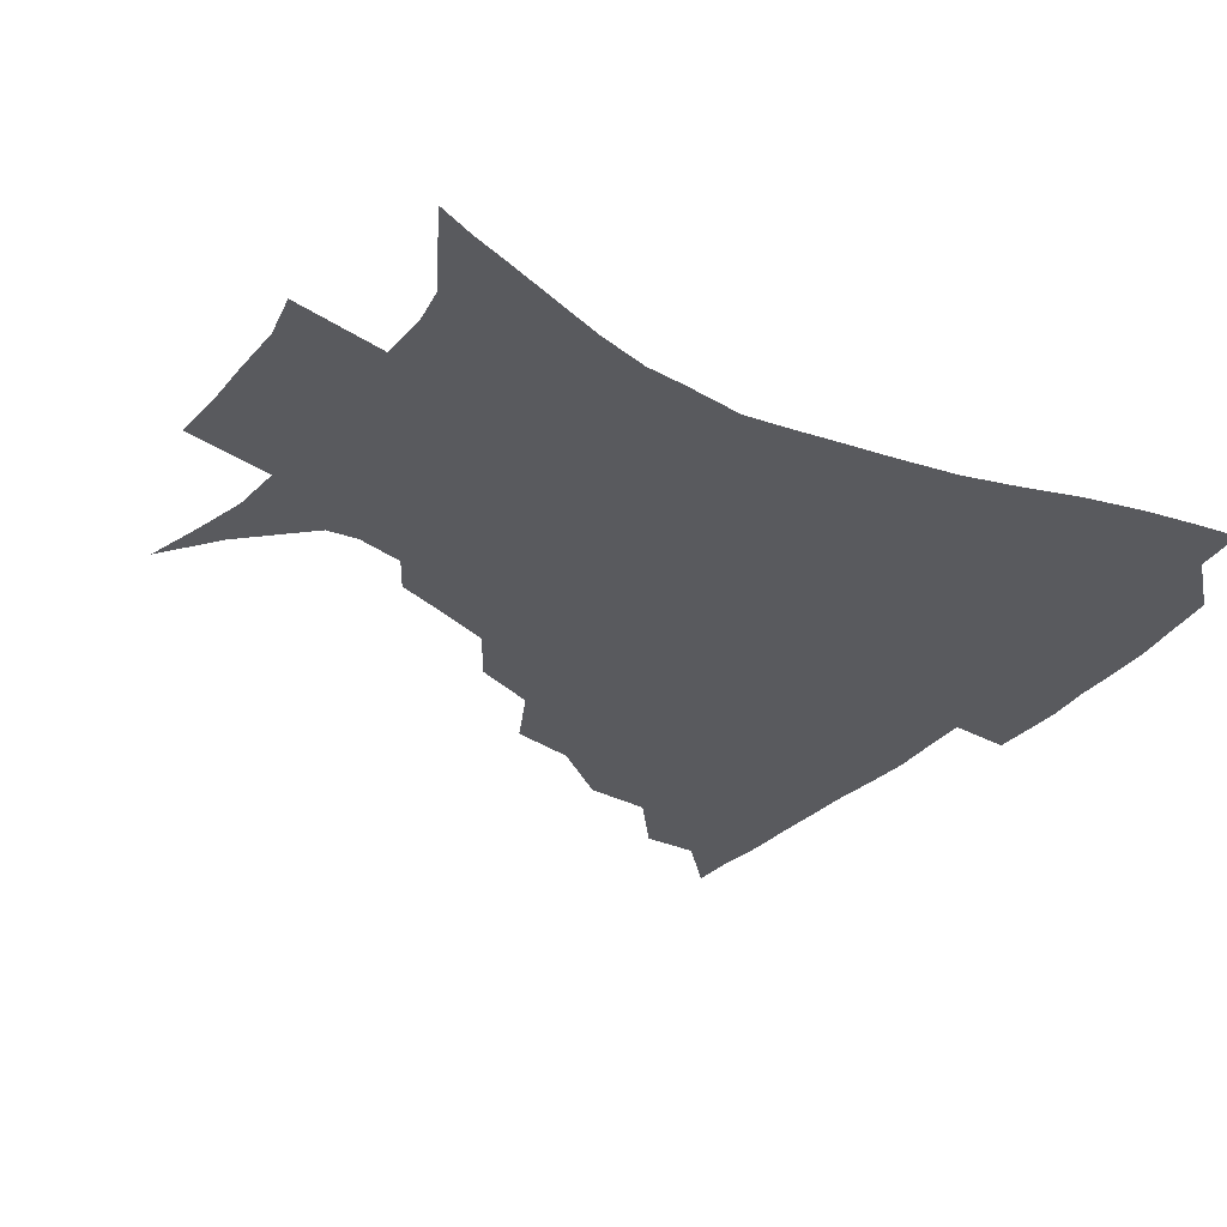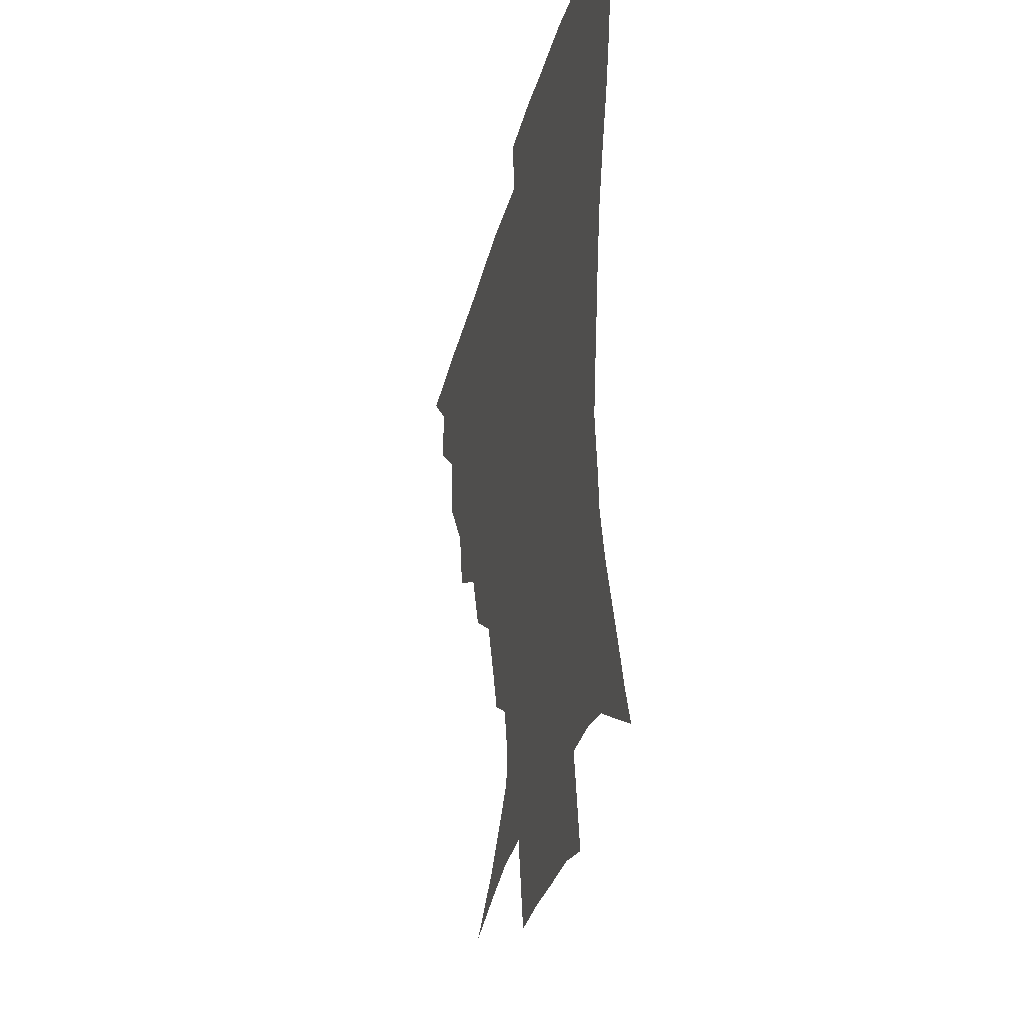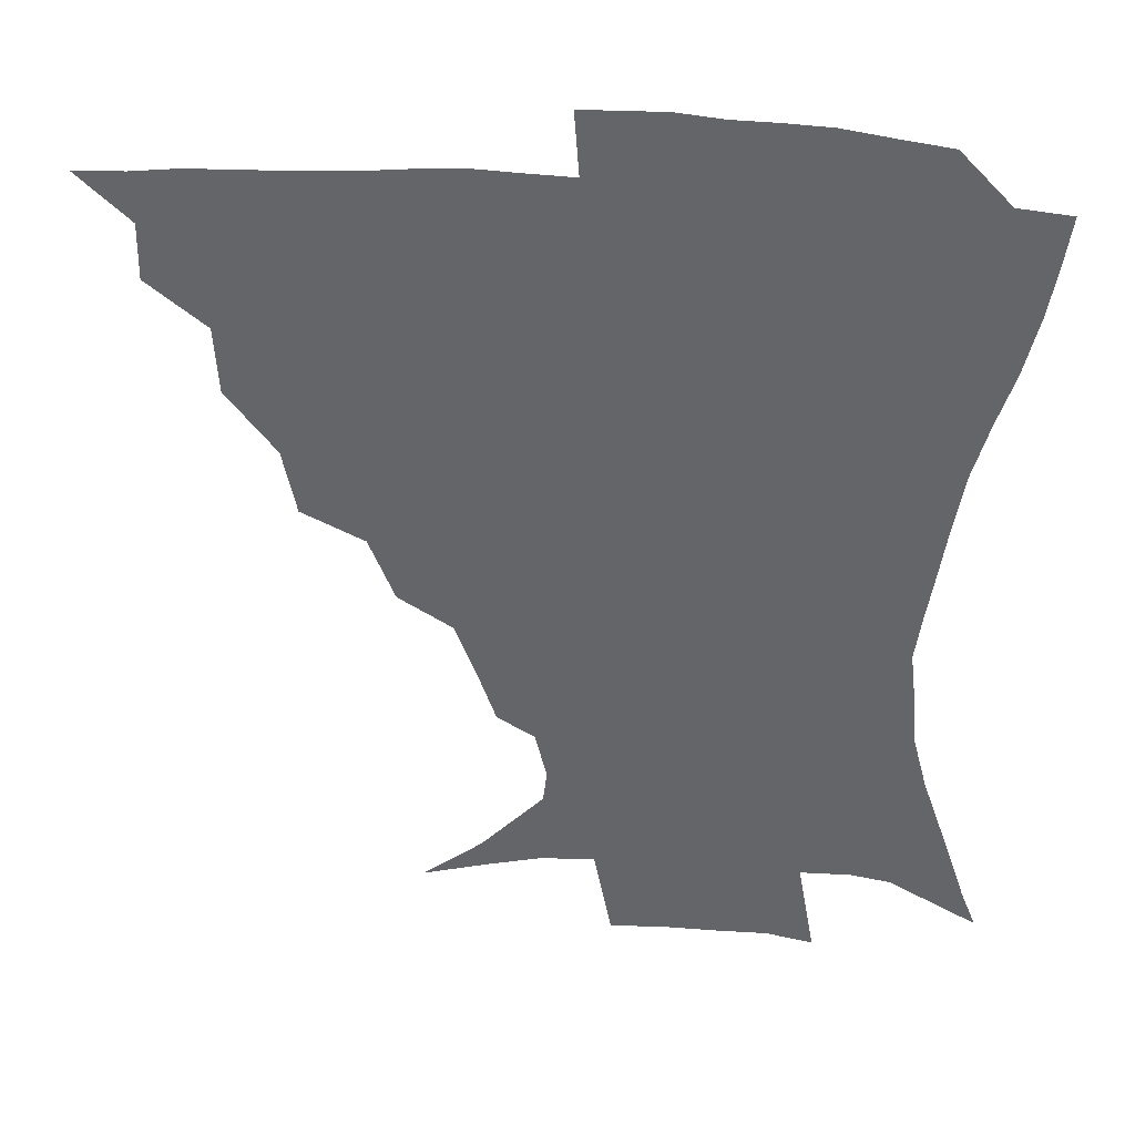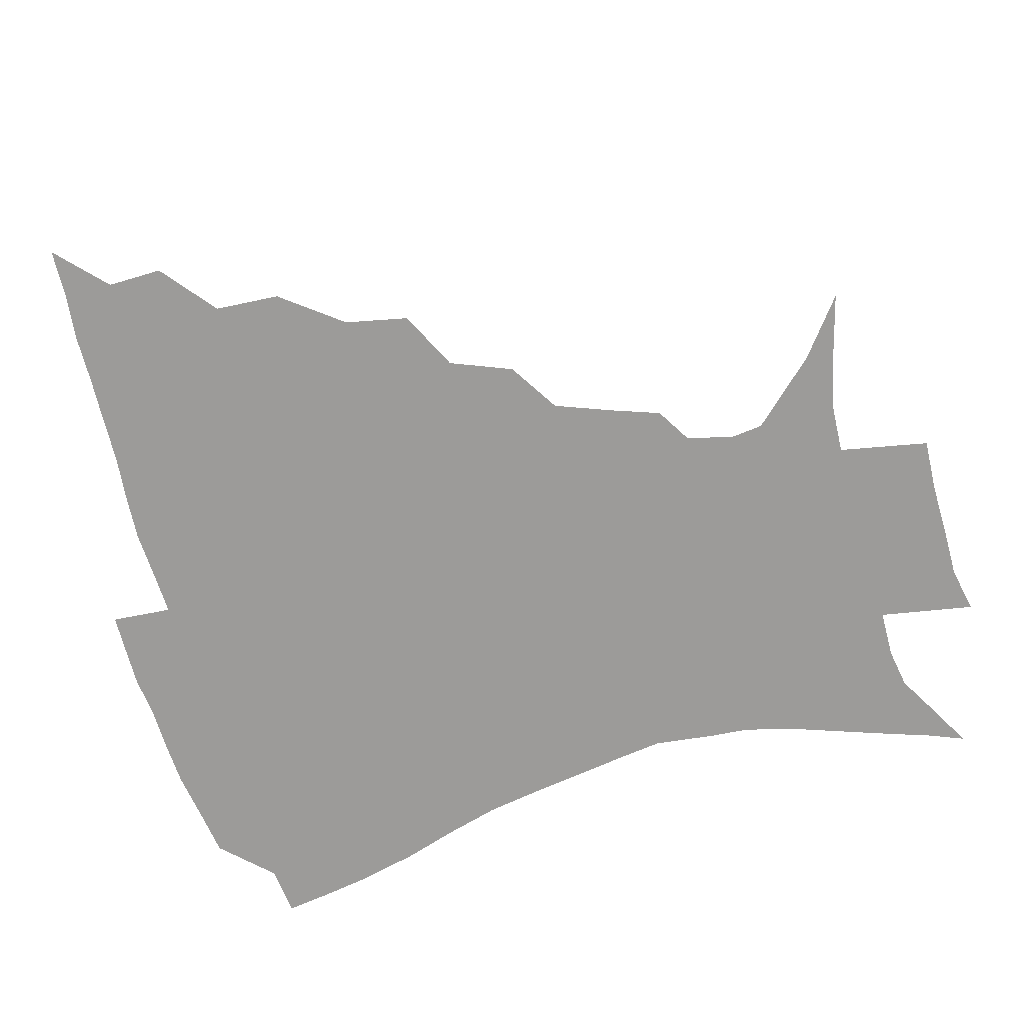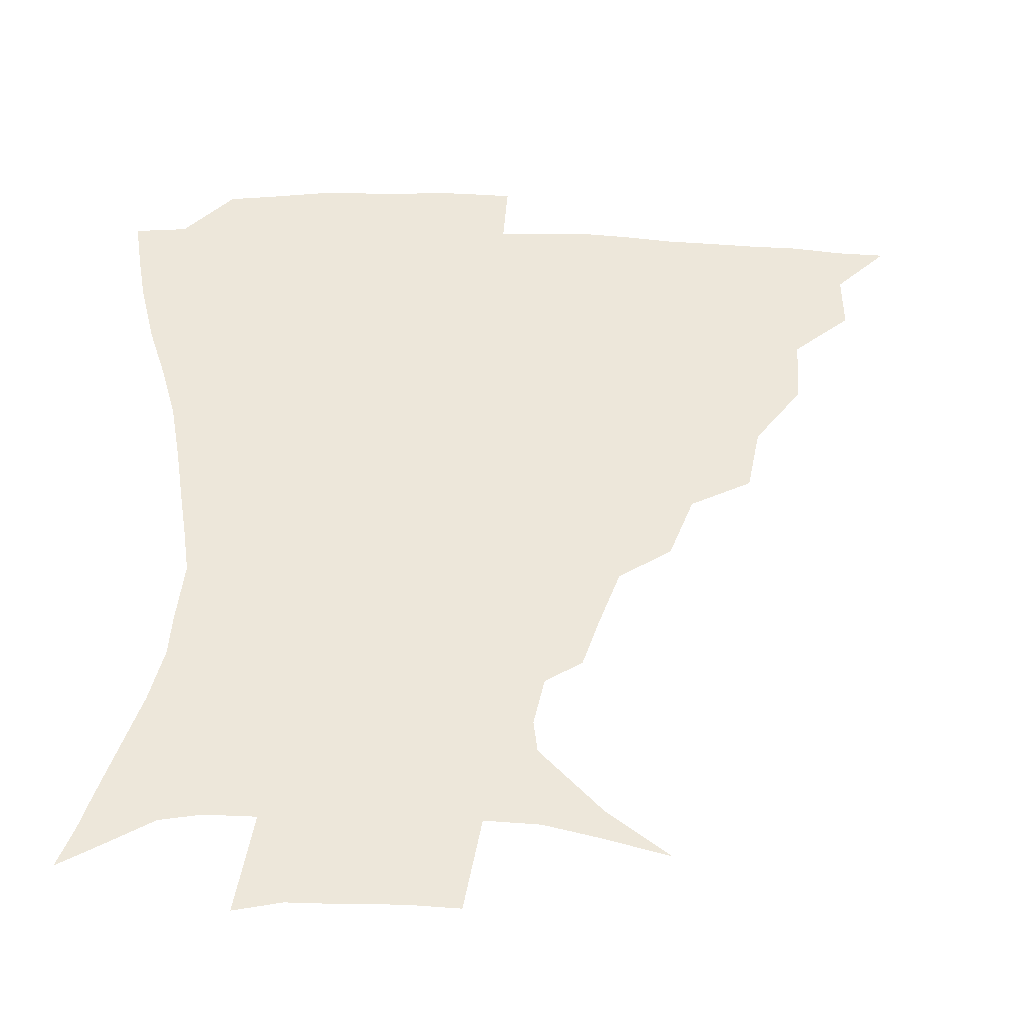
<metadata>
{"format":"obj","ext":"obj","renderer":"f3d","projection":"perspective","resolution":1024,"background":"white","views":[{"elev":-31.5,"azim":56.3,"up":"+Z"},{"elev":-30.7,"azim":76.9,"up":"+Y"},{"elev":38.1,"azim":4.5,"up":"+Y"},{"elev":-69.7,"azim":-74.5,"up":"+Z"},{"elev":-39.9,"azim":177.0,"up":"+Y"}]}
</metadata>
<code>
v 435.5 389.5 0
v 451.6 355.8 0
v 452 373.8 0
v 451.3 389.9 0
v 471.3 319.3 0
v 470 340.6 0
v 469.1 358.7 0
v 467.8 374.7 0
v 466.9 391.5 0
v 491 277.8 0
v 486.7 298.8 0
v 488.3 327.5 0
v 486.6 344.8 0
v 484.7 360.3 0
v 483.3 376 0
v 482.6 391.7 0
v 518.7 247.3 0
v 510.6 267.9 0
v 506.3 291.5 0
v 505.9 316 0
v 503.4 331.1 0
v 501.7 346.5 0
v 500.3 361.6 0
v 499.3 376.5 0
v 498 392.3 0
v 548.2 201.3 0
v 542.8 217.1 0
v 535.7 236.4 0
v 528.5 260.1 0
v 523.9 282 0
v 521.1 300.3 0
v 520 319.4 0
v 518.1 333.6 0
v 516.4 347.9 0
v 515.2 362.5 0
v 514.2 377.4 0
v 513.3 392.7 0
v 523.1 131.9 0
v 542.4 146.7 0
v 562.5 167.9 0
v 563.7 178.2 0
v 560.1 194 0
v 554.8 211.5 0
v 549.5 230.8 0
v 544.3 246.7 0
v 539.8 271.3 0
v 536.8 287.6 0
v 534.9 304.5 0
v 533.8 320.9 0
v 532.6 335 0
v 530.9 348.9 0
v 530 363.2 0
v 529.3 378.1 0
v 528.4 394.1 0
v 544.2 137.5 0
v 562.2 155.8 0
v 570.5 170.8 0
v 570.1 186.8 0
v 566.8 206.7 0
v 562.7 223.1 0
v 558.3 236.5 0
v 554.9 258 0
v 551.6 274.9 0
v 549.8 292.3 0
v 548.8 308.5 0
v 547.9 322.9 0
v 547.2 336.2 0
v 546.6 349.9 0
v 544.8 363.8 0
v 544.7 378.1 0
v 543.4 394.9 0
v 561.4 141.5 0
v 576.3 161.6 0
v 579 177 0
v 577.4 195.3 0
v 575.4 213.8 0
v 571.6 228.9 0
v 568.5 244.9 0
v 566.2 264.5 0
v 564.1 280.5 0
v 563 295.4 0
v 562.1 309.5 0
v 561 322.7 0
v 562.3 338.5 0
v 561.2 350.7 0
v 561.1 363.8 0
v 559.5 378.5 0
v 558.7 394.1 0
v 578.9 142.4 0
v 587.5 166.2 0
v 587.8 184.3 0
v 585.5 198.8 0
v 585 217.2 0
v 580.9 234.2 0
v 579.7 248.8 0
v 577.5 269.3 0
v 576.4 281.6 0
v 575.6 297 0
v 576 312.4 0
v 575.2 324.7 0
v 575.4 337.9 0
v 575 350.8 0
v 574.8 364.1 0
v 574.3 377.6 0
v 573.4 393.5 0
v 571.9 413.6 0
v 584.6 112.4 0
v 593.5 147.7 0
v 597.4 166.9 0
v 596.6 185.4 0
v 596.6 190.3 0
v 593.2 220.3 0
v 591.4 233.1 0
v 589.9 254.6 0
v 589.1 269.8 0
v 588.8 284.9 0
v 588.6 298.7 0
v 588.9 313.3 0
v 589.3 326.4 0
v 589 338.2 0
v 589.3 351.2 0
v 588.9 364.4 0
v 588 378.7 0
v 586.8 395.1 0
v 584.5 413.8 0
v 601.4 113.2 0
v 605.7 147.2 0
v 607.6 169.3 0
v 606.5 186 0
v 605.4 206.1 0
v 602.8 223.5 0
v 602.7 237.5 0
v 600.7 254.8 0
v 600.7 270.6 0
v 600.8 284.5 0
v 601.1 297.4 0
v 601.6 312.5 0
v 602.1 325.5 0
v 602.9 338.7 0
v 603 351.3 0
v 603 364.3 0
v 602.1 378.9 0
v 600.8 394.7 0
v 597.6 414 0
v 618.9 112.8 0
v 618.2 146.9 0
v 617.4 170.4 0
v 616.8 189.7 0
v 614.8 207.1 0
v 613.3 222 0
v 612.2 240.4 0
v 612.2 254.1 0
v 611.9 270.3 0
v 612.6 284.5 0
v 613.5 299 0
v 614.4 312.6 0
v 615.5 326.3 0
v 616.3 338.7 0
v 616.9 351.2 0
v 617 364.4 0
v 616.6 378.3 0
v 615.7 393 0
v 611.9 412.4 0
v 635.9 112.9 0
v 631.9 142.5 0
v 627.9 169 0
v 626.6 189.1 0
v 624.1 207.2 0
v 623.1 224.9 0
v 622.9 237.6 0
v 622.6 254.7 0
v 623 269.3 0
v 624.1 284.5 0
v 625.4 297.5 0
v 626.8 312 0
v 628.1 325.6 0
v 629.3 337.7 0
v 631.2 351.2 0
v 632 363.8 0
v 631.2 377.6 0
v 630.3 392.3 0
v 626.1 412 0
v 651 109.7 0
v 645.4 141.5 0
v 639.4 166.7 0
v 635.7 190.4 0
v 634.3 205.7 0
v 633.3 221 0
v 632.9 235.9 0
v 633 251.4 0
v 634 265.5 0
v 635.3 280.8 0
v 636.7 295.9 0
v 638.5 312.5 0
v 640.5 324.2 0
v 642.1 336 0
v 644.5 351.1 0
v 645.6 363.4 0
v 645.9 376.5 0
v 645.7 389.9 0
v 640.6 411.2 0
v 661.4 141.7 0
v 652.2 163.5 0
v 646.9 184.7 0
v 644.2 202.4 0
v 642.6 219.2 0
v 642.6 233.3 0
v 643.1 247.7 0
v 644.5 260.7 0
v 645.5 278.4 0
v 647.5 294.8 0
v 649.9 308.6 0
v 652.6 322.9 0
v 655 335.8 0
v 657.2 349.6 0
v 658.9 362.7 0
v 659.8 375.9 0
v 659.6 389.9 0
v 656.3 408.6 0
v 674.6 139.4 0
v 666.1 157.8 0
v 658.6 179 0
v 656.1 194.3 0
v 652.8 213.1 0
v 652.3 227.9 0
v 652.7 242.6 0
v 653.9 257 0
v 655.5 273.3 0
v 657.7 289.7 0
v 660.8 303.4 0
v 663.7 320.6 0
v 667.2 333.1 0
v 670 348.2 0
v 672.3 361.4 0
v 674 375.1 0
v 673.7 390.1 0
v 672.4 406.2 0
v 689.8 130.4 0
v 680.9 149 0
v 672.6 169.6 0
v 668.4 186.1 0
v 663.9 204.3 0
v 662.7 218.7 0
v 663.3 231.9 0
v 663.3 248.7 0
v 664.7 266.2 0
v 667.6 280.8 0
v 670.7 296.8 0
v 674.1 314.5 0
v 679 327.6 0
v 682.4 345.1 0
v 686.1 359.1 0
v 688.3 374 0
v 688.5 389.5 0
v 702.9 123 0
v 697.9 135.7 0
v 694.4 146.6 0
v 688.9 162.6 0
v 682 182.8 0
v 677.5 200.5 0
v 676.5 213.3 0
v 674.1 233.9 0
v 676 247.9 0
v 678.5 263.5 0
v 681.2 281.6 0
v 684.6 301.3 0
v 689.8 319.6 0
v 695.3 336.7 0
v 699.9 356.1 0
v 702.8 372.5 0
v 705 387.7 0
v 721 391 0
f 3 4 1
f 6 7 2
f 2 7 3
f 7 8 3
f 3 8 4
f 8 9 4
f 11 12 5
f 5 12 6
f 12 13 6
f 6 13 7
f 13 14 7
f 7 14 8
f 14 15 8
f 8 15 9
f 15 16 9
f 18 19 10
f 10 19 11
f 19 20 11
f 11 20 12
f 20 21 12
f 12 21 13
f 21 22 13
f 13 22 14
f 22 23 14
f 14 23 15
f 23 24 15
f 15 24 16
f 24 25 16
f 28 29 17
f 17 29 18
f 29 30 18
f 18 30 19
f 30 31 19
f 19 31 20
f 31 32 20
f 20 32 21
f 32 33 21
f 21 33 22
f 33 34 22
f 22 34 23
f 34 35 23
f 23 35 24
f 35 36 24
f 24 36 25
f 36 37 25
f 42 43 26
f 26 43 27
f 43 44 27
f 27 44 28
f 44 45 28
f 28 45 29
f 45 46 29
f 29 46 30
f 46 47 30
f 30 47 31
f 47 48 31
f 31 48 32
f 48 49 32
f 32 49 33
f 49 50 33
f 33 50 34
f 50 51 34
f 34 51 35
f 51 52 35
f 35 52 36
f 52 53 36
f 36 53 37
f 53 54 37
f 38 55 39
f 55 56 39
f 39 56 40
f 56 57 40
f 40 57 41
f 57 58 41
f 41 58 42
f 58 59 42
f 42 59 43
f 59 60 43
f 43 60 44
f 60 61 44
f 44 61 45
f 61 62 45
f 45 62 46
f 62 63 46
f 46 63 47
f 63 64 47
f 47 64 48
f 64 65 48
f 48 65 49
f 65 66 49
f 49 66 50
f 66 67 50
f 50 67 51
f 67 68 51
f 51 68 52
f 68 69 52
f 52 69 53
f 69 70 53
f 53 70 54
f 70 71 54
f 55 72 56
f 72 73 56
f 56 73 57
f 73 74 57
f 57 74 58
f 74 75 58
f 58 75 59
f 75 76 59
f 59 76 60
f 76 77 60
f 60 77 61
f 77 78 61
f 61 78 62
f 78 79 62
f 62 79 63
f 79 80 63
f 63 80 64
f 80 81 64
f 64 81 65
f 81 82 65
f 65 82 66
f 82 83 66
f 66 83 67
f 83 84 67
f 67 84 68
f 84 85 68
f 68 85 69
f 85 86 69
f 69 86 70
f 86 87 70
f 70 87 71
f 87 88 71
f 72 89 73
f 89 90 73
f 73 90 74
f 90 91 74
f 74 91 75
f 91 92 75
f 75 92 76
f 92 93 76
f 76 93 77
f 93 94 77
f 77 94 78
f 94 95 78
f 78 95 79
f 95 96 79
f 79 96 80
f 96 97 80
f 80 97 81
f 97 98 81
f 81 98 82
f 98 99 82
f 82 99 83
f 99 100 83
f 83 100 84
f 100 101 84
f 84 101 85
f 101 102 85
f 85 102 86
f 102 103 86
f 86 103 87
f 103 104 87
f 87 104 88
f 104 105 88
f 107 108 89
f 89 108 90
f 108 109 90
f 90 109 91
f 109 110 91
f 91 110 92
f 110 111 92
f 92 111 93
f 111 112 93
f 93 112 94
f 112 113 94
f 94 113 95
f 113 114 95
f 95 114 96
f 114 115 96
f 96 115 97
f 115 116 97
f 97 116 98
f 116 117 98
f 98 117 99
f 117 118 99
f 99 118 100
f 118 119 100
f 100 119 101
f 119 120 101
f 101 120 102
f 120 121 102
f 102 121 103
f 121 122 103
f 103 122 104
f 122 123 104
f 104 123 105
f 123 124 105
f 105 124 106
f 124 125 106
f 107 126 108
f 126 127 108
f 108 127 109
f 127 128 109
f 109 128 110
f 128 129 110
f 110 129 111
f 129 130 111
f 111 130 112
f 130 131 112
f 112 131 113
f 131 132 113
f 113 132 114
f 132 133 114
f 114 133 115
f 133 134 115
f 115 134 116
f 134 135 116
f 116 135 117
f 135 136 117
f 117 136 118
f 136 137 118
f 118 137 119
f 137 138 119
f 119 138 120
f 138 139 120
f 120 139 121
f 139 140 121
f 121 140 122
f 140 141 122
f 122 141 123
f 141 142 123
f 123 142 124
f 142 143 124
f 124 143 125
f 143 144 125
f 126 145 127
f 145 146 127
f 127 146 128
f 146 147 128
f 128 147 129
f 147 148 129
f 129 148 130
f 148 149 130
f 130 149 131
f 149 150 131
f 131 150 132
f 150 151 132
f 132 151 133
f 151 152 133
f 133 152 134
f 152 153 134
f 134 153 135
f 153 154 135
f 135 154 136
f 154 155 136
f 136 155 137
f 155 156 137
f 137 156 138
f 156 157 138
f 138 157 139
f 157 158 139
f 139 158 140
f 158 159 140
f 140 159 141
f 159 160 141
f 141 160 142
f 160 161 142
f 142 161 143
f 161 162 143
f 143 162 144
f 162 163 144
f 145 164 146
f 164 165 146
f 146 165 147
f 165 166 147
f 147 166 148
f 166 167 148
f 148 167 149
f 167 168 149
f 149 168 150
f 168 169 150
f 150 169 151
f 169 170 151
f 151 170 152
f 170 171 152
f 152 171 153
f 171 172 153
f 153 172 154
f 172 173 154
f 154 173 155
f 173 174 155
f 155 174 156
f 174 175 156
f 156 175 157
f 175 176 157
f 157 176 158
f 176 177 158
f 158 177 159
f 177 178 159
f 159 178 160
f 178 179 160
f 160 179 161
f 179 180 161
f 161 180 162
f 180 181 162
f 162 181 163
f 181 182 163
f 164 183 165
f 183 184 165
f 165 184 166
f 184 185 166
f 166 185 167
f 185 186 167
f 167 186 168
f 186 187 168
f 168 187 169
f 187 188 169
f 169 188 170
f 188 189 170
f 170 189 171
f 189 190 171
f 171 190 172
f 190 191 172
f 172 191 173
f 191 192 173
f 173 192 174
f 192 193 174
f 174 193 175
f 193 194 175
f 175 194 176
f 194 195 176
f 176 195 177
f 195 196 177
f 177 196 178
f 196 197 178
f 178 197 179
f 197 198 179
f 179 198 180
f 198 199 180
f 180 199 181
f 199 200 181
f 181 200 182
f 200 201 182
f 184 202 185
f 202 203 185
f 185 203 186
f 203 204 186
f 186 204 187
f 204 205 187
f 187 205 188
f 205 206 188
f 188 206 189
f 206 207 189
f 189 207 190
f 207 208 190
f 190 208 191
f 208 209 191
f 191 209 192
f 209 210 192
f 192 210 193
f 210 211 193
f 193 211 194
f 211 212 194
f 194 212 195
f 212 213 195
f 195 213 196
f 213 214 196
f 196 214 197
f 214 215 197
f 197 215 198
f 215 216 198
f 198 216 199
f 216 217 199
f 199 217 200
f 217 218 200
f 200 218 201
f 218 219 201
f 202 220 203
f 220 221 203
f 203 221 204
f 221 222 204
f 204 222 205
f 222 223 205
f 205 223 206
f 223 224 206
f 206 224 207
f 224 225 207
f 207 225 208
f 225 226 208
f 208 226 209
f 226 227 209
f 209 227 210
f 227 228 210
f 210 228 211
f 228 229 211
f 211 229 212
f 229 230 212
f 212 230 213
f 230 231 213
f 213 231 214
f 231 232 214
f 214 232 215
f 232 233 215
f 215 233 216
f 233 234 216
f 216 234 217
f 234 235 217
f 217 235 218
f 235 236 218
f 218 236 219
f 236 237 219
f 220 238 221
f 238 239 221
f 221 239 222
f 239 240 222
f 222 240 223
f 240 241 223
f 223 241 224
f 241 242 224
f 224 242 225
f 242 243 225
f 225 243 226
f 243 244 226
f 226 244 227
f 244 245 227
f 227 245 228
f 245 246 228
f 228 246 229
f 246 247 229
f 229 247 230
f 247 248 230
f 230 248 231
f 248 249 231
f 231 249 232
f 249 250 232
f 232 250 233
f 250 251 233
f 233 251 234
f 251 252 234
f 234 252 235
f 252 253 235
f 235 253 236
f 253 254 236
f 236 254 237
f 238 255 239
f 255 256 239
f 239 256 240
f 256 257 240
f 240 257 241
f 257 258 241
f 241 258 242
f 258 259 242
f 242 259 243
f 259 260 243
f 243 260 244
f 260 261 244
f 244 261 245
f 261 262 245
f 245 262 246
f 262 263 246
f 246 263 247
f 263 264 247
f 247 264 248
f 264 265 248
f 248 265 249
f 265 266 249
f 249 266 250
f 266 267 250
f 250 267 251
f 267 268 251
f 251 268 252
f 268 269 252
f 252 269 253
f 269 270 253
f 253 270 254
f 270 271 254

</code>
